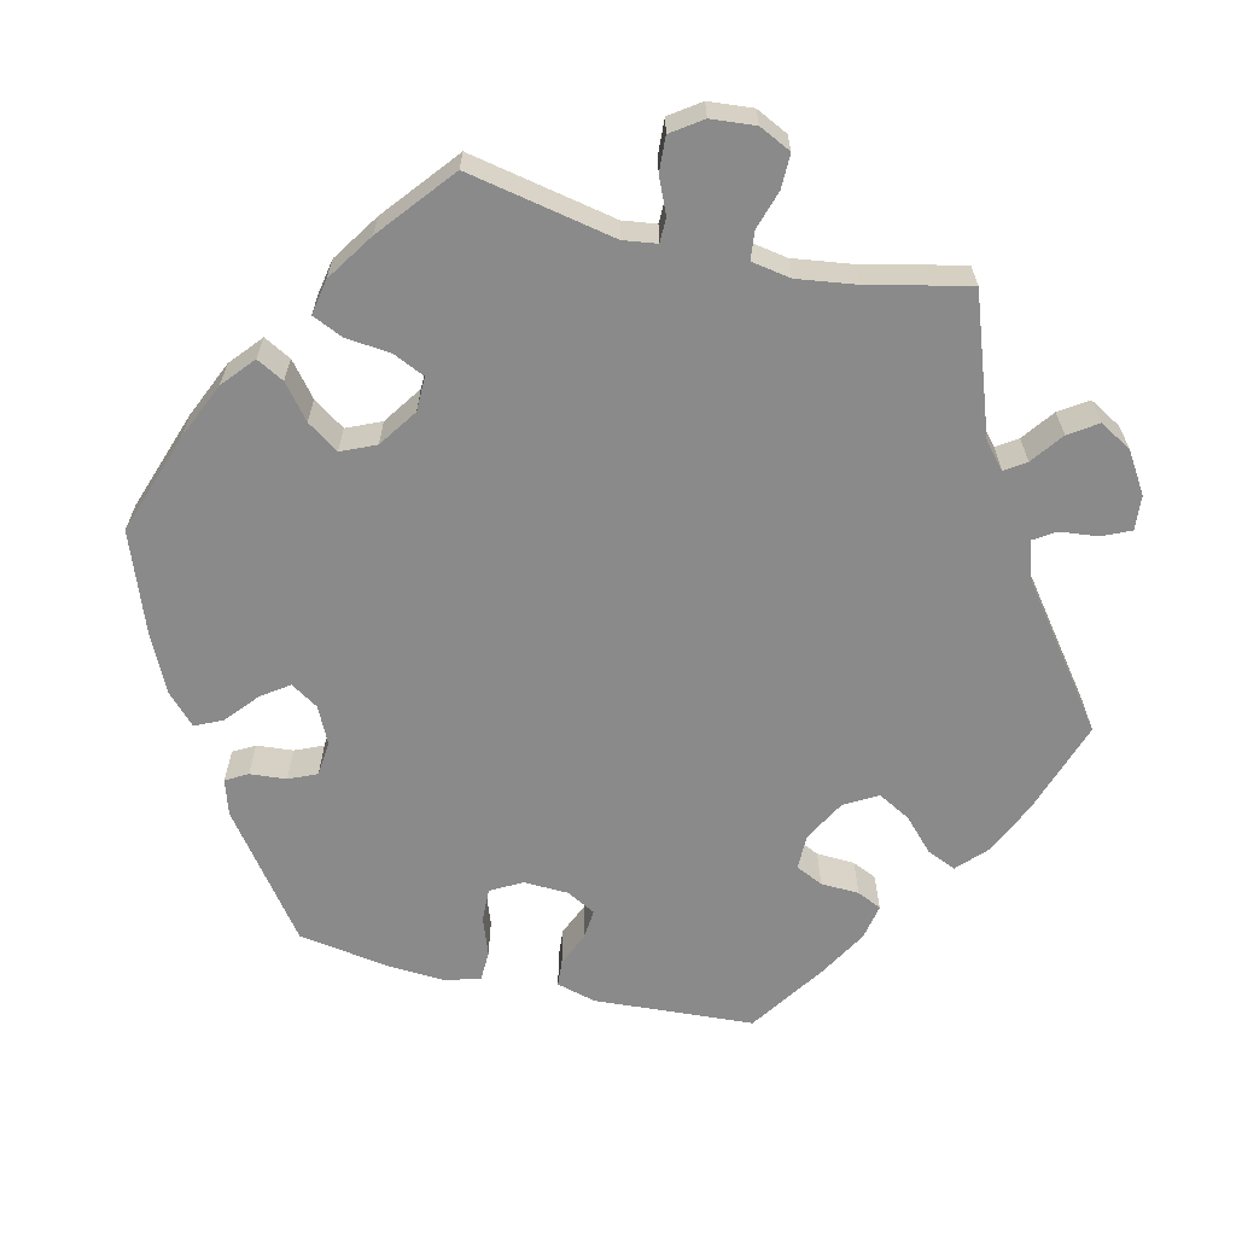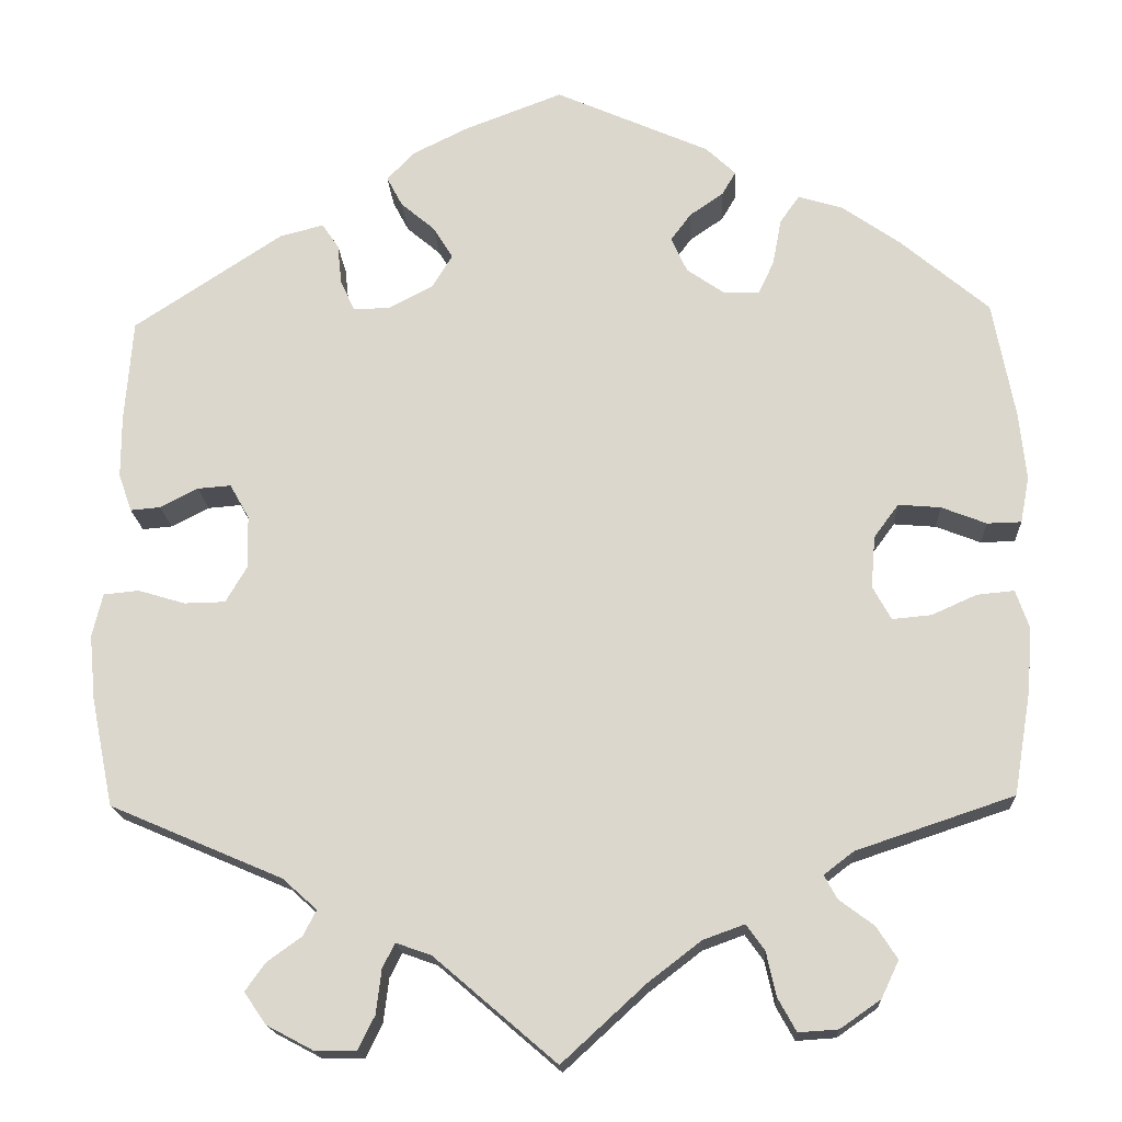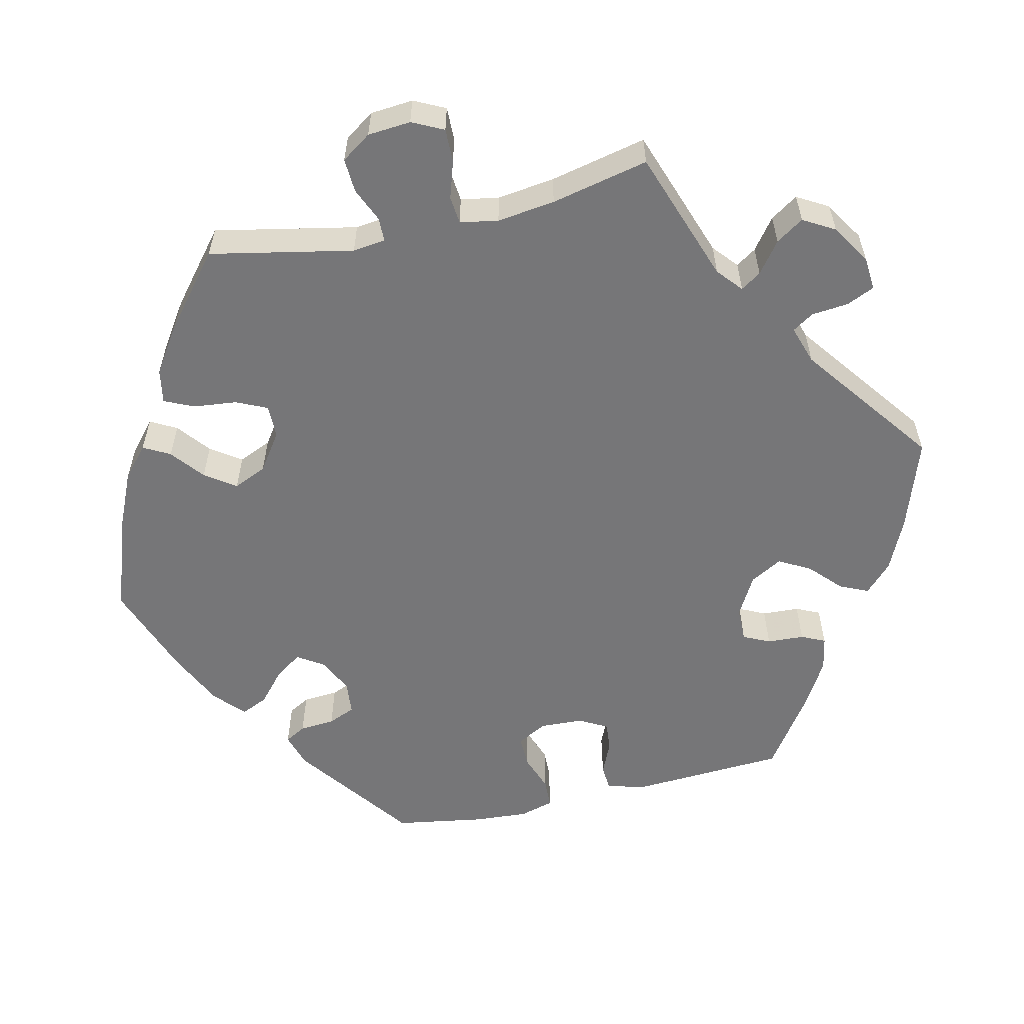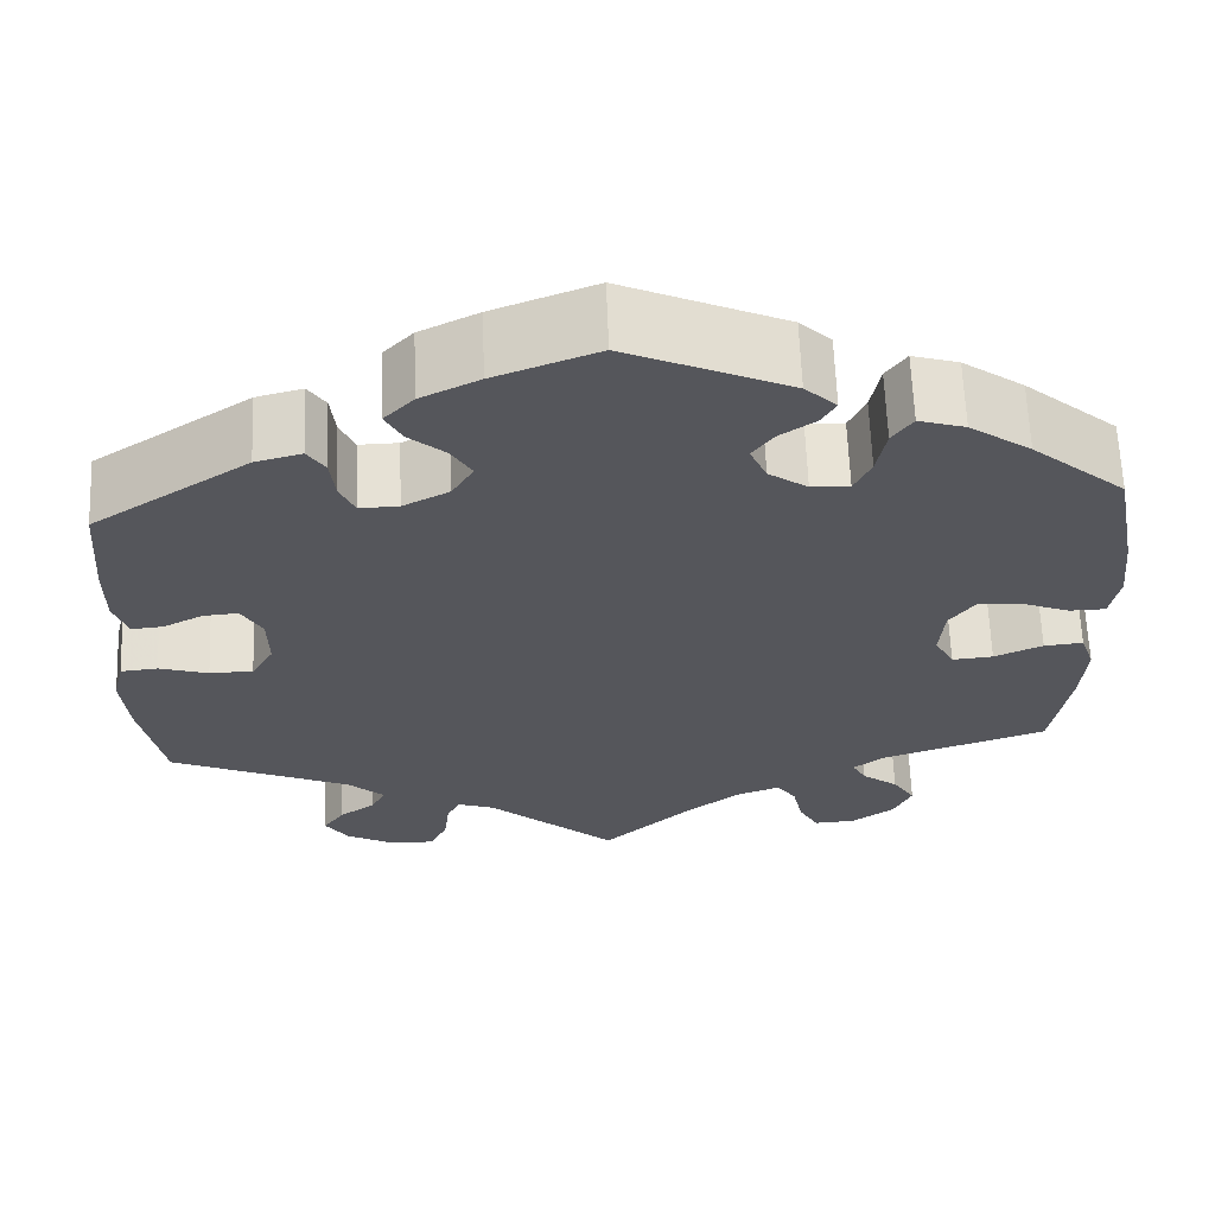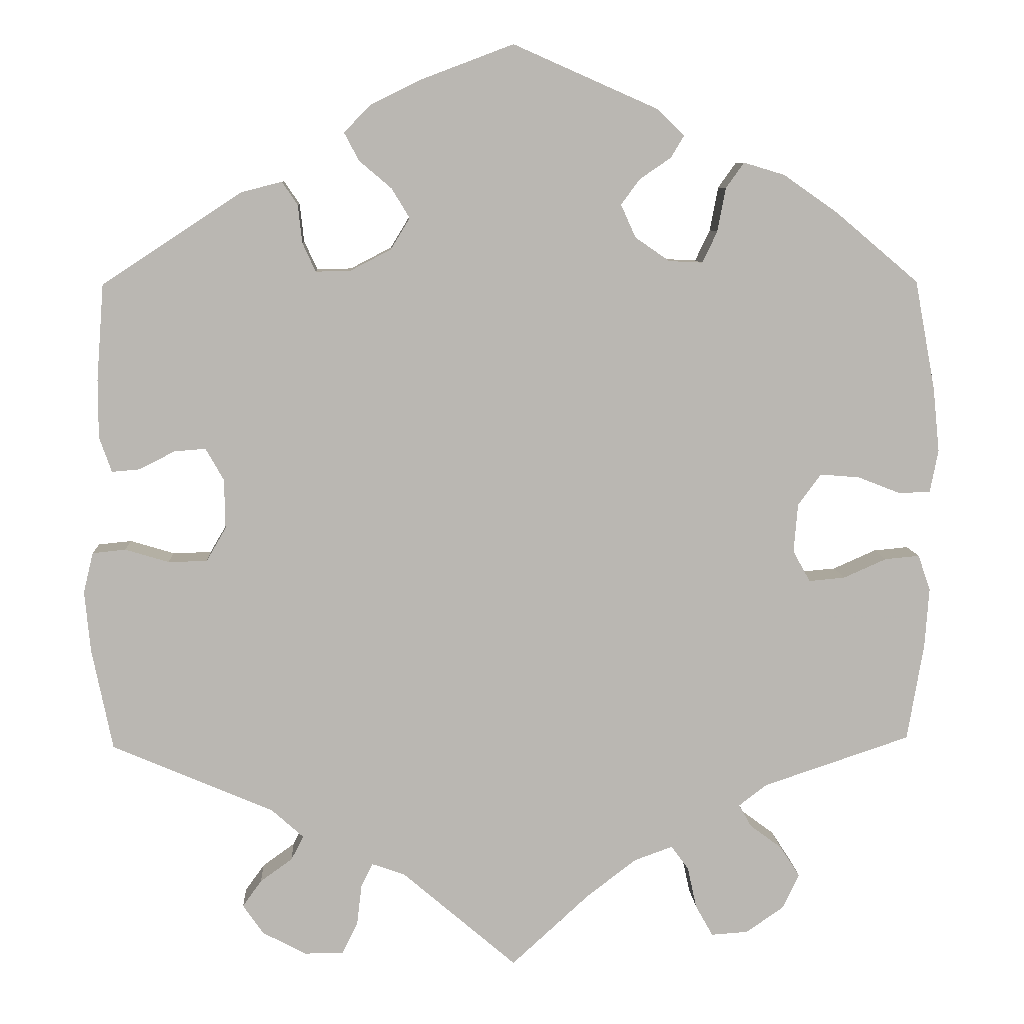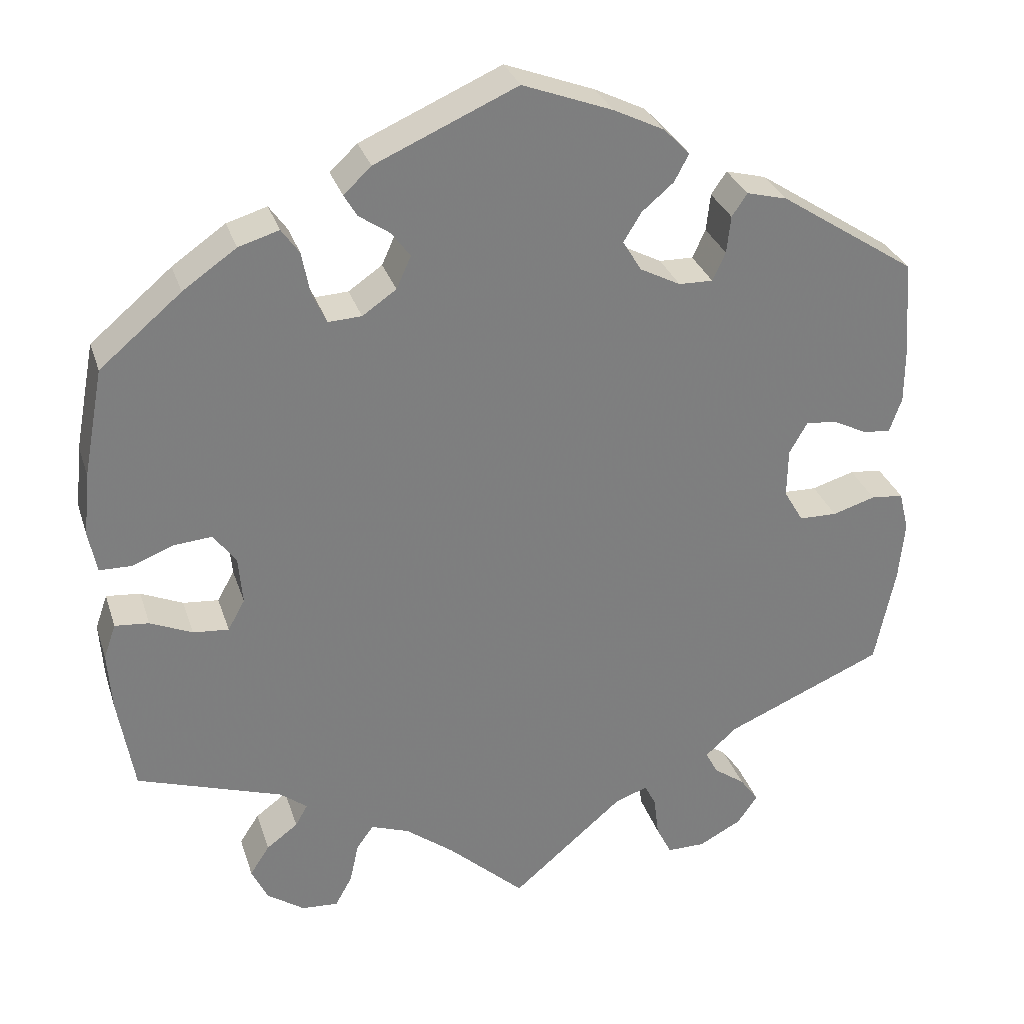
<metadata>
{"format":"obj","ext":"obj","renderer":"f3d","projection":"perspective","resolution":1024,"background":"white","views":[{"elev":-63.6,"azim":137.0,"up":"+Y"},{"elev":-17.6,"azim":3.0,"up":"+Z"},{"elev":-56.9,"azim":162.9,"up":"+Y"},{"elev":63.6,"azim":-2.2,"up":"+Z"},{"elev":8.1,"azim":-3.0,"up":"+Z"},{"elev":30.4,"azim":163.5,"up":"+Z"}]}
</metadata>
<code>
v 0.525 0.07 0.157
v 0.533 0.07 0.079
v 0.523 0.07 0.027
v 0.484 0.07 0.026
v 0.433 0.07 0.046
v 0.385 0.07 0.05
v 0.357 0.07 0.012
v 0.352 0.07 -0.047
v 0.373 0.07 -0.085
v 0.417 0.07 -0.081
v 0.469 0.07 -0.058
v 0.511 0.07 -0.054
v 0.526 0.07 -0.097
v 0.521 0.07 -0.169
v 0.501 0.07 -0.288
v 0.322 0.07 -0.348
v 0.288 0.07 -0.374
v 0.303 0.07 -0.401
v 0.342 0.07 -0.43
v 0.366 0.07 -0.467
v 0.346 0.07 -0.509
v 0.3 0.07 -0.541
v 0.255 0.07 -0.544
v 0.234 0.07 -0.506
v 0.223 0.07 -0.456
v 0.202 0.07 -0.427
v 0.155 0.07 -0.444
v 0.095 0.07 -0.49
v 0 0.07 -0.577
v -0.139 0.07 -0.458
v -0.179 0.07 -0.444
v -0.193 0.07 -0.472
v -0.199 0.07 -0.522
v -0.218 0.07 -0.56
v -0.265 0.07 -0.56
v -0.318 0.07 -0.532
v -0.343 0.07 -0.496
v -0.32 0.07 -0.464
v -0.281 0.07 -0.436
v -0.266 0.07 -0.407
v -0.305 0.07 -0.372
v -0.501 0.07 -0.288
v -0.526 0.07 -0.165
v -0.533 0.07 -0.091
v -0.521 0.07 -0.042
v -0.481 0.07 -0.038
v -0.428 0.07 -0.054
v -0.381 0.07 -0.053
v -0.357 0.07 -0.012
v -0.358 0.07 0.048
v -0.38 0.07 0.087
v -0.418 0.07 0.084
v -0.461 0.07 0.062
v -0.495 0.07 0.059
v -0.51 0.07 0.102
v -0.51 0.07 0.172
v -0.501 0.07 0.289
v -0.332 0.07 0.4
v -0.282 0.07 0.413
v -0.263 0.07 0.385
v -0.258 0.07 0.339
v -0.242 0.07 0.304
v -0.2 0.07 0.305
v -0.15 0.07 0.331
v -0.127 0.07 0.369
v -0.149 0.07 0.405
v -0.188 0.07 0.438
v -0.206 0.07 0.472
v -0.174 0.07 0.505
v -0.111 0.07 0.536
v 0 0.07 0.578
v 0.175 0.07 0.501
v 0.209 0.07 0.469
v 0.193 0.07 0.442
v 0.155 0.07 0.416
v 0.132 0.07 0.385
v 0.15 0.07 0.345
v 0.192 0.07 0.316
v 0.233 0.07 0.314
v 0.251 0.07 0.352
v 0.261 0.07 0.405
v 0.283 0.07 0.436
v 0.333 0.07 0.421
v 0.399 0.07 0.375
v 0.5 0.07 0.29
v 0.525 0 0.157
v 0.533 0 0.079
v 0.523 0 0.027
v 0.484 0 0.026
v 0.433 0 0.046
v 0.385 0 0.05
v 0.357 0 0.012
v 0.352 0 -0.047
v 0.373 0 -0.085
v 0.417 0 -0.081
v 0.469 0 -0.058
v 0.511 0 -0.054
v 0.526 0 -0.097
v 0.521 0 -0.169
v 0.501 0 -0.288
v 0.322 0 -0.348
v 0.288 0 -0.374
v 0.303 0 -0.401
v 0.342 0 -0.43
v 0.366 0 -0.467
v 0.346 0 -0.509
v 0.3 0 -0.541
v 0.255 0 -0.544
v 0.234 0 -0.506
v 0.223 0 -0.456
v 0.202 0 -0.427
v 0.155 0 -0.444
v 0.095 0 -0.49
v 0 0 -0.577
v -0.139 0 -0.458
v -0.179 0 -0.444
v -0.193 0 -0.472
v -0.199 0 -0.522
v -0.218 0 -0.56
v -0.265 0 -0.56
v -0.318 0 -0.532
v -0.343 0 -0.496
v -0.32 0 -0.464
v -0.281 0 -0.436
v -0.266 0 -0.407
v -0.305 0 -0.372
v -0.501 0 -0.288
v -0.526 0 -0.165
v -0.533 0 -0.091
v -0.521 0 -0.042
v -0.481 0 -0.038
v -0.428 0 -0.054
v -0.381 0 -0.053
v -0.357 0 -0.012
v -0.358 0 0.048
v -0.38 0 0.087
v -0.418 0 0.084
v -0.461 0 0.062
v -0.495 0 0.059
v -0.51 0 0.102
v -0.51 0 0.172
v -0.501 0 0.289
v -0.332 0 0.4
v -0.282 0 0.413
v -0.263 0 0.385
v -0.258 0 0.339
v -0.242 0 0.304
v -0.2 0 0.305
v -0.15 0 0.331
v -0.127 0 0.369
v -0.149 0 0.405
v -0.188 0 0.438
v -0.206 0 0.472
v -0.174 0 0.505
v -0.111 0 0.536
v 0 0 0.578
v 0.175 0 0.501
v 0.209 0 0.469
v 0.193 0 0.442
v 0.155 0 0.416
v 0.132 0 0.385
v 0.15 0 0.345
v 0.192 0 0.316
v 0.233 0 0.314
v 0.251 0 0.352
v 0.261 0 0.405
v 0.283 0 0.436
v 0.333 0 0.421
v 0.399 0 0.375
v 0.5 0 0.29
f 80 81 82 83
f 79 80 83 84
f 72 73 74 75
f 72 75 76
f 71 72 76
f 70 71 76 77
f 66 67 68 69
f 65 66 69 70
f 58 59 60 61
f 58 61 62
f 57 58 62
f 56 57 62 63
f 52 53 54 55
f 51 52 55 56
f 44 45 46 47
f 44 47 48
f 41 42 43 44
f 40 41 44 48
f 36 37 38 39
f 36 39 40
f 35 36 40
f 32 33 34 35
f 31 32 35 40
f 30 31 40 48
f 28 29 30 48
f 22 23 24 25
f 22 25 26
f 21 22 26
f 18 19 20 21
f 17 18 21 26
f 16 17 26 27
f 14 15 16
f 13 14 16 27
f 10 11 12 13
f 9 10 13 27
f 2 3 4 5
f 2 5 6
f 1 2 6
f 79 84 85 1
f 65 70 77
f 64 65 77 78
f 63 64 78 79
f 51 56 63 79
f 27 28 48 49
f 8 9 27 49
f 7 8 49 50
f 6 7 50 51
f 1 6 51 79
f 168 167 166 165
f 169 168 165 164
f 160 159 158 157
f 161 160 157
f 161 157 156
f 162 161 156 155
f 154 153 152 151
f 155 154 151 150
f 146 145 144 143
f 147 146 143
f 147 143 142
f 148 147 142 141
f 140 139 138 137
f 141 140 137 136
f 132 131 130 129
f 133 132 129
f 129 128 127 126
f 133 129 126 125
f 124 123 122 121
f 125 124 121
f 125 121 120
f 120 119 118 117
f 125 120 117 116
f 133 125 116 115
f 133 115 114 113
f 110 109 108 107
f 111 110 107
f 111 107 106
f 106 105 104 103
f 111 106 103 102
f 112 111 102 101
f 101 100 99
f 112 101 99 98
f 98 97 96 95
f 112 98 95 94
f 90 89 88 87
f 91 90 87
f 91 87 86
f 86 170 169 164
f 162 155 150
f 163 162 150 149
f 164 163 149 148
f 164 148 141 136
f 134 133 113 112
f 134 112 94 93
f 135 134 93 92
f 136 135 92 91
f 164 136 91 86
f 1 86 87 2
f 2 87 88 3
f 3 88 89 4
f 4 89 90 5
f 5 90 91 6
f 6 91 92 7
f 7 92 93 8
f 8 93 94 9
f 9 94 95 10
f 10 95 96 11
f 11 96 97 12
f 12 97 98 13
f 13 98 99 14
f 14 99 100 15
f 15 100 101 16
f 16 101 102 17
f 17 102 103 18
f 18 103 104 19
f 19 104 105 20
f 20 105 106 21
f 21 106 107 22
f 22 107 108 23
f 23 108 109 24
f 24 109 110 25
f 25 110 111 26
f 26 111 112 27
f 27 112 113 28
f 28 113 114 29
f 29 114 115 30
f 30 115 116 31
f 31 116 117 32
f 32 117 118 33
f 33 118 119 34
f 34 119 120 35
f 35 120 121 36
f 36 121 122 37
f 37 122 123 38
f 38 123 124 39
f 39 124 125 40
f 40 125 126 41
f 41 126 127 42
f 42 127 128 43
f 43 128 129 44
f 44 129 130 45
f 45 130 131 46
f 46 131 132 47
f 47 132 133 48
f 48 133 134 49
f 49 134 135 50
f 50 135 136 51
f 51 136 137 52
f 52 137 138 53
f 53 138 139 54
f 54 139 140 55
f 55 140 141 56
f 56 141 142 57
f 57 142 143 58
f 58 143 144 59
f 59 144 145 60
f 60 145 146 61
f 61 146 147 62
f 62 147 148 63
f 63 148 149 64
f 64 149 150 65
f 65 150 151 66
f 66 151 152 67
f 67 152 153 68
f 68 153 154 69
f 69 154 155 70
f 70 155 156 71
f 71 156 157 72
f 72 157 158 73
f 73 158 159 74
f 74 159 160 75
f 75 160 161 76
f 76 161 162 77
f 77 162 163 78
f 78 163 164 79
f 79 164 165 80
f 80 165 166 81
f 81 166 167 82
f 82 167 168 83
f 83 168 169 84
f 84 169 170 85
f 85 170 86 1

</code>
